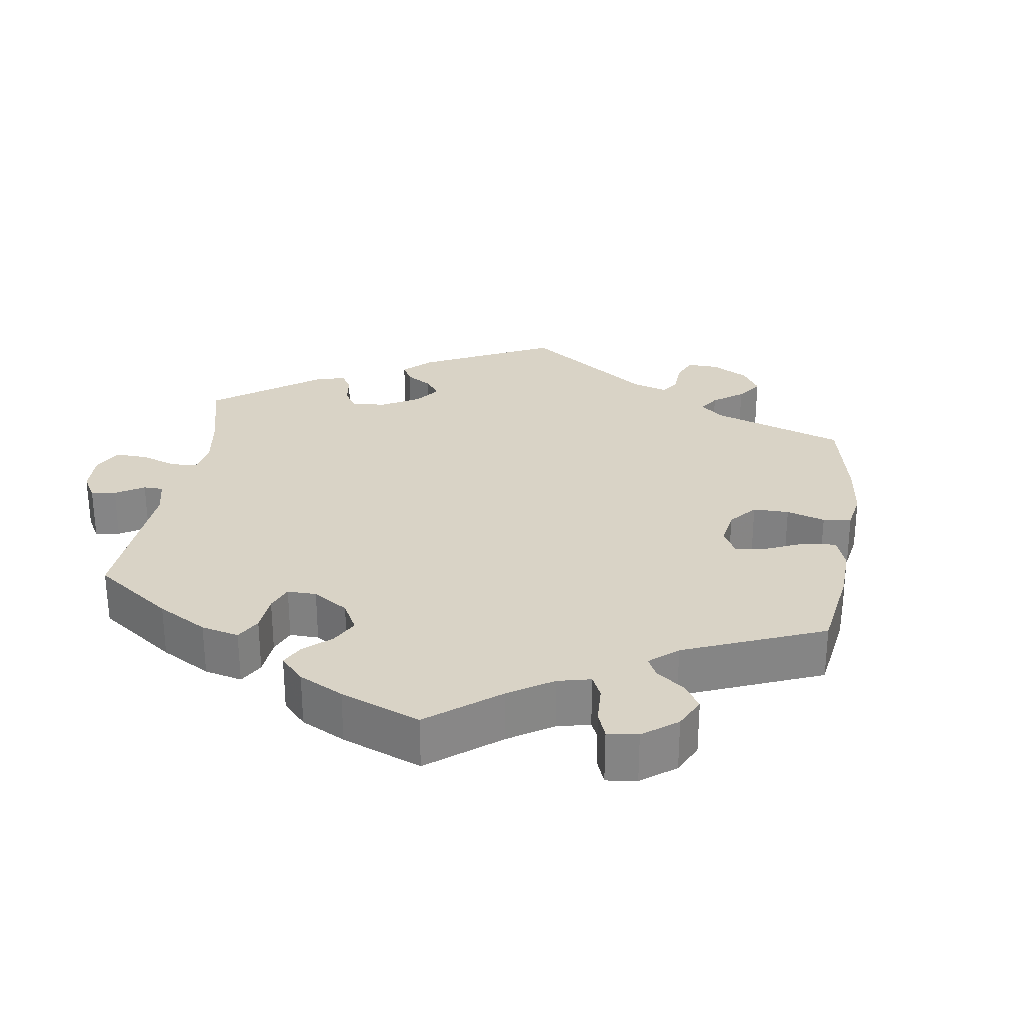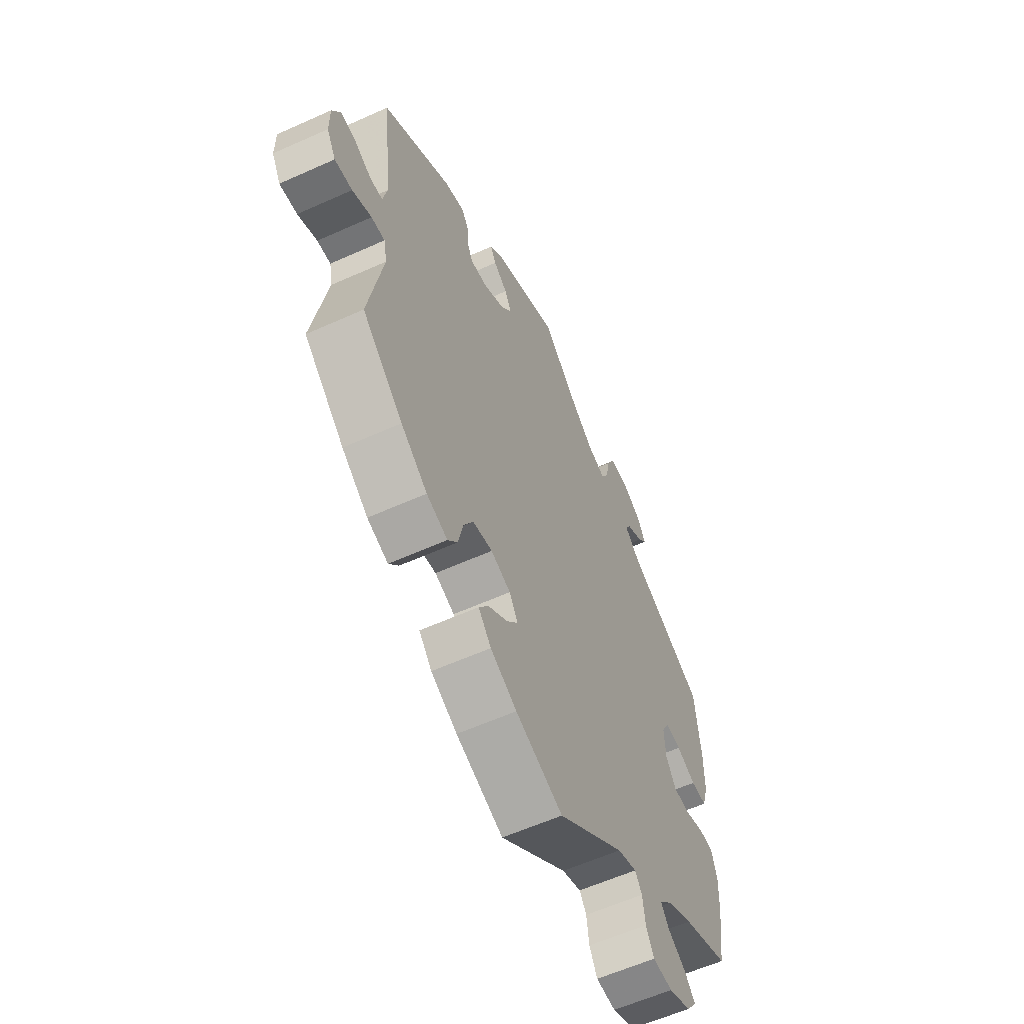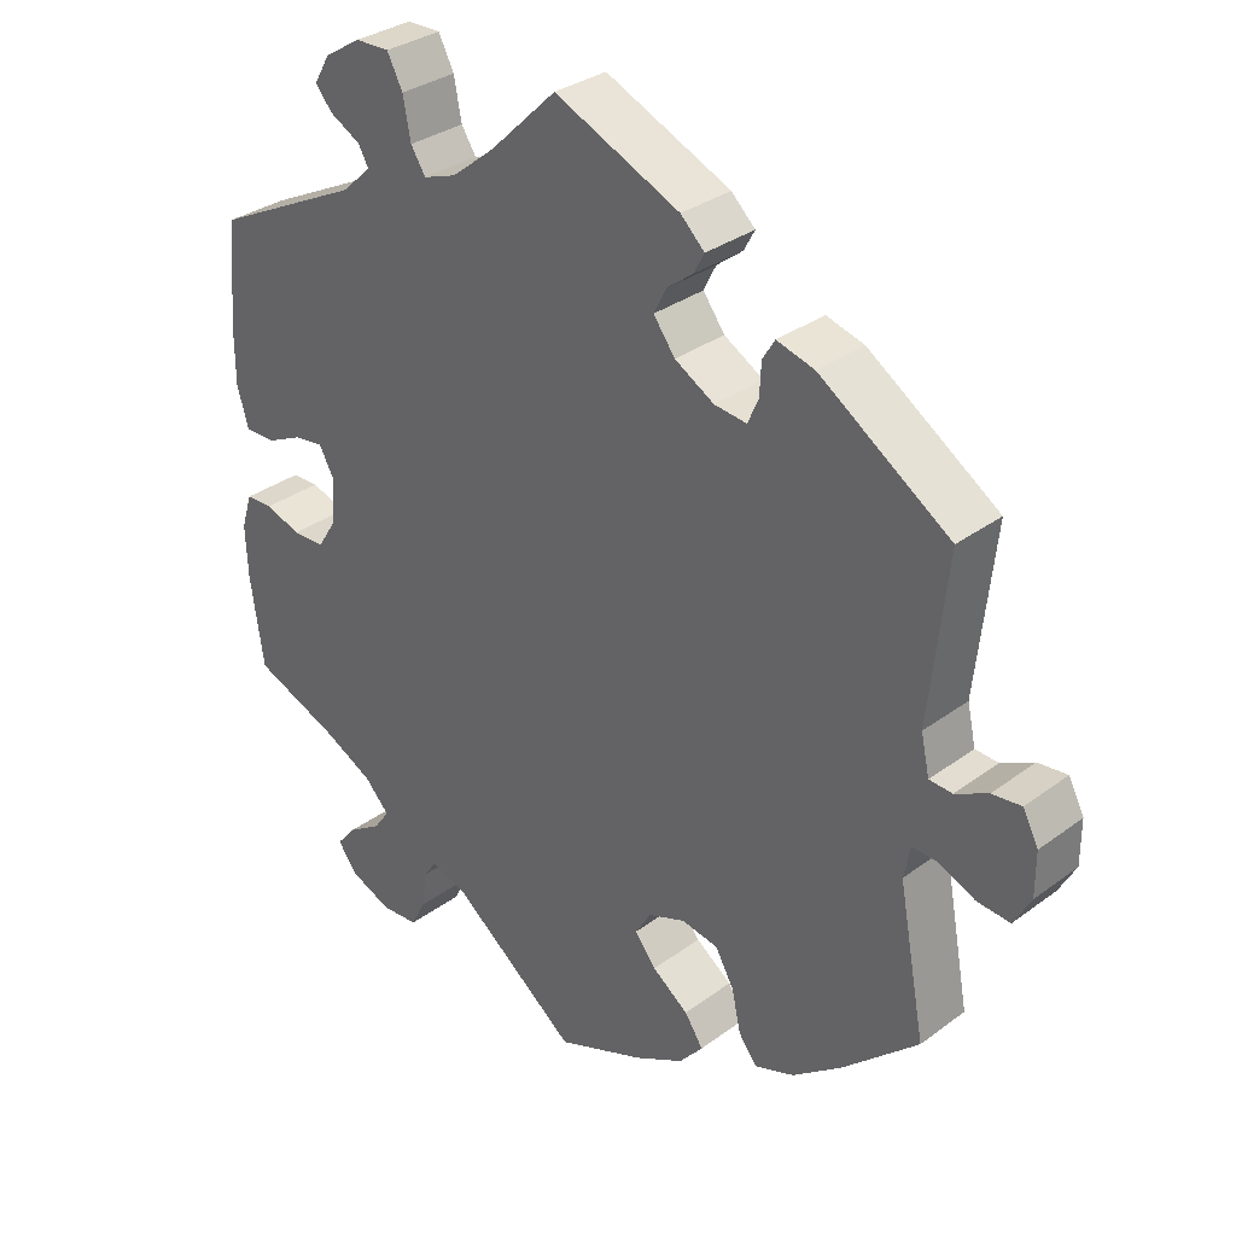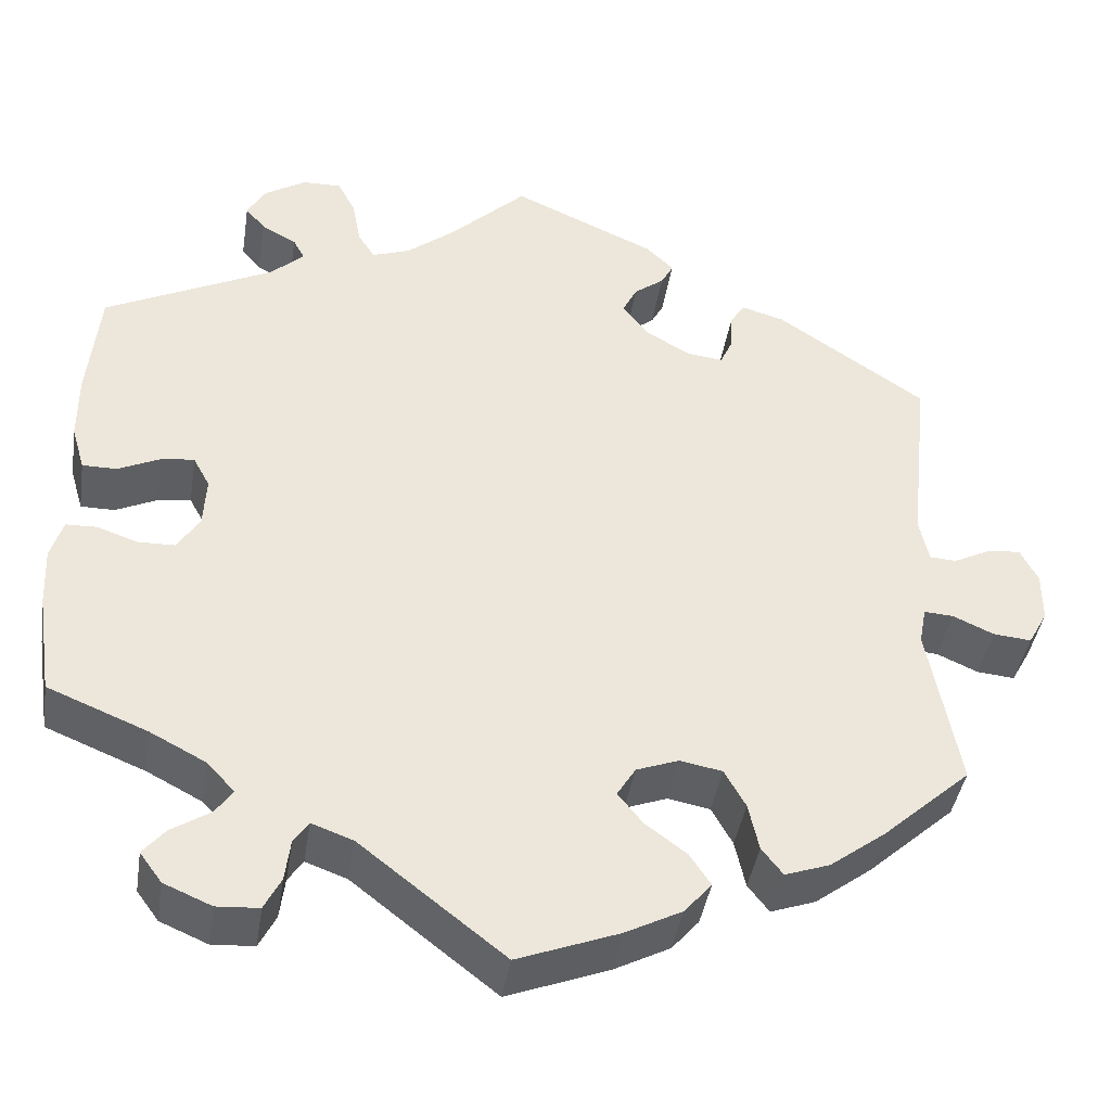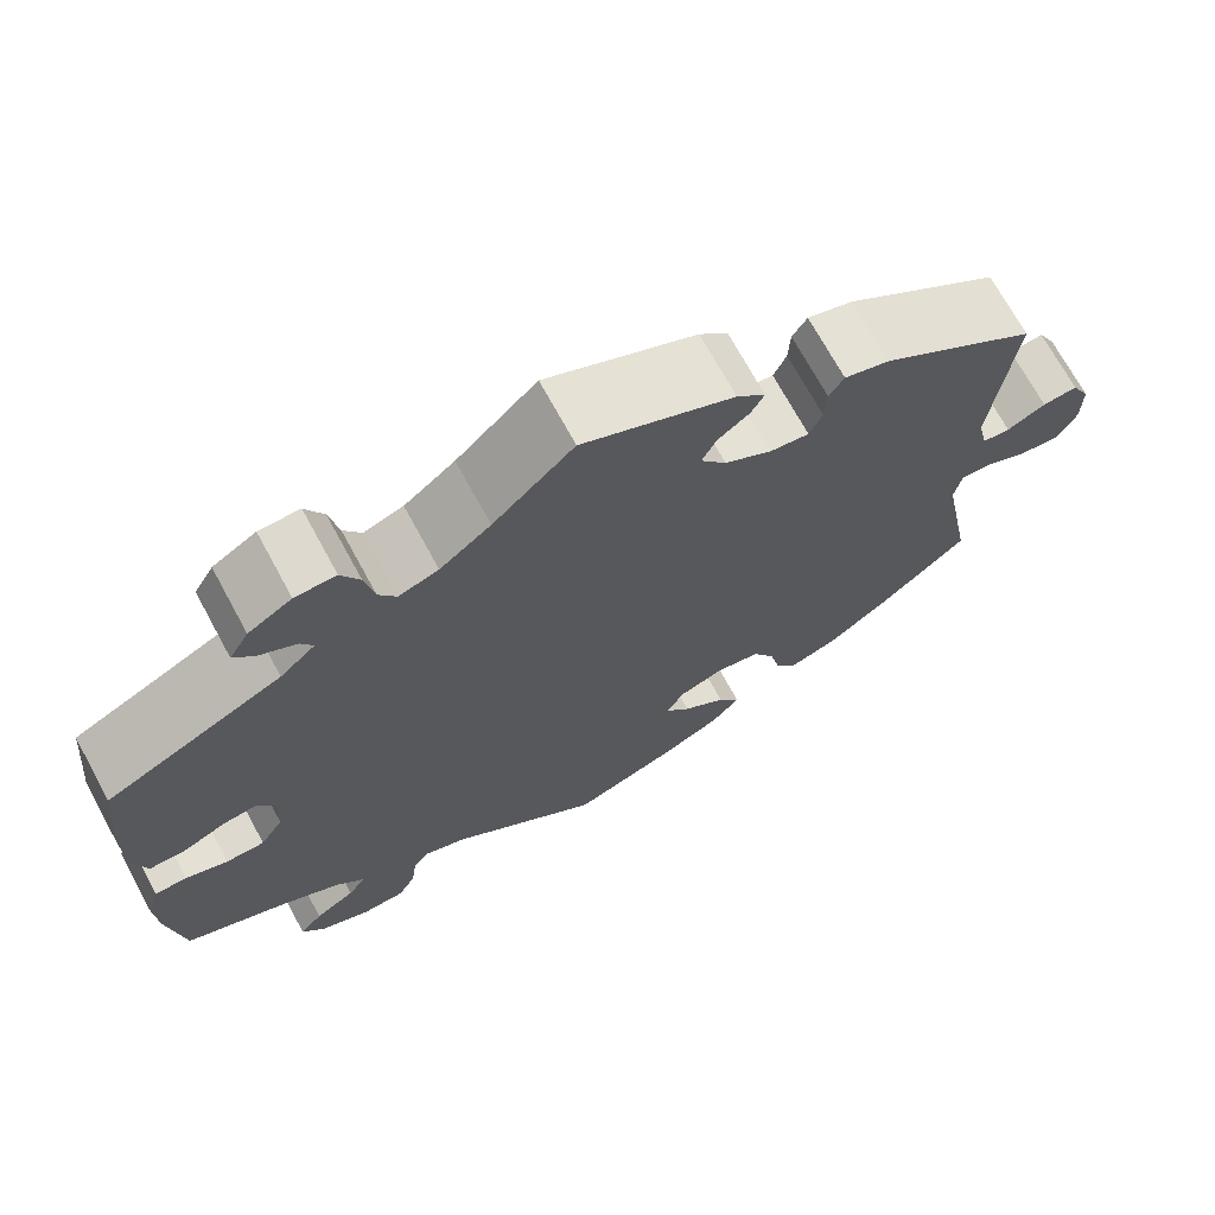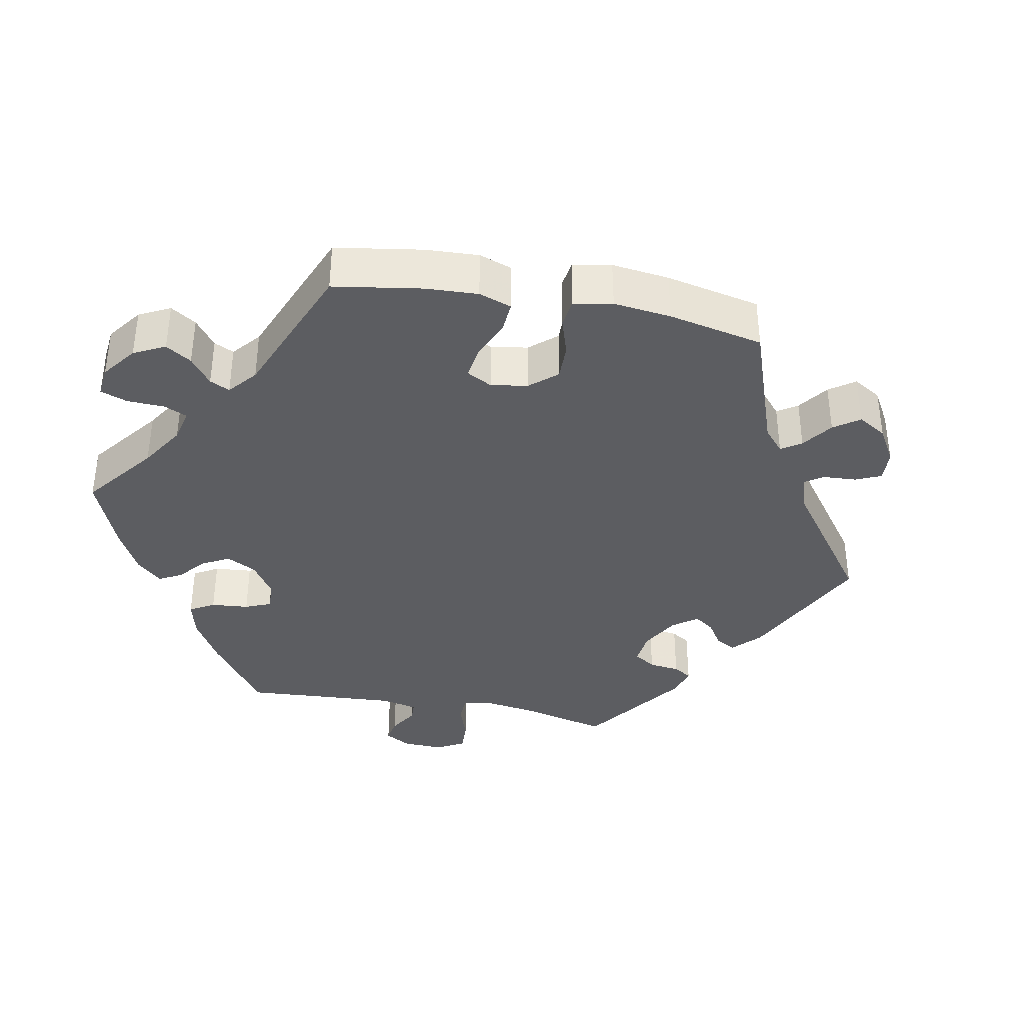
<metadata>
{"format":"obj","ext":"obj","renderer":"f3d","projection":"perspective","resolution":1024,"background":"white","views":[{"elev":28.3,"azim":128.4,"up":"+Y"},{"elev":-59.2,"azim":-65.1,"up":"+Z"},{"elev":32.0,"azim":-136.1,"up":"+Z"},{"elev":-41.3,"azim":171.1,"up":"+Z"},{"elev":70.6,"azim":151.5,"up":"+Z"},{"elev":-37.2,"azim":-160.9,"up":"+Y"}]}
</metadata>
<code>
v 0.387 0.07 -0.335
v 0.324 0.07 -0.368
v 0.292 0.07 -0.402
v 0.312 0.07 -0.43
v 0.356 0.07 -0.458
v 0.381 0.07 -0.488
v 0.356 0.07 -0.522
v 0.302 0.07 -0.545
v 0.254 0.07 -0.542
v 0.235 0.07 -0.505
v 0.229 0.07 -0.458
v 0.212 0.07 -0.433
v 0.165 0.07 -0.45
v 0.001 0.07 -0.578
v -0.114 0.07 -0.534
v -0.178 0.07 -0.501
v -0.209 0.07 -0.465
v -0.185 0.07 -0.429
v -0.138 0.07 -0.394
v -0.11 0.07 -0.359
v -0.131 0.07 -0.325
v -0.179 0.07 -0.307
v -0.227 0.07 -0.316
v -0.251 0.07 -0.359
v -0.263 0.07 -0.413
v -0.287 0.07 -0.444
v -0.338 0.07 -0.426
v -0.402 0.07 -0.378
v -0.501 0.07 -0.289
v -0.466 0.07 -0.101
v -0.474 0.07 -0.059
v -0.507 0.07 -0.061
v -0.554 0.07 -0.082
v -0.597 0.07 -0.086
v -0.619 0.07 -0.046
v -0.619 0.07 0.011
v -0.599 0.07 0.05
v -0.561 0.07 0.046
v -0.519 0.07 0.025
v -0.489 0.07 0.027
v -0.478 0.07 0.077
v -0.501 0.07 0.289
v -0.332 0.07 0.403
v -0.283 0.07 0.417
v -0.267 0.07 0.391
v -0.265 0.07 0.349
v -0.251 0.07 0.318
v -0.209 0.07 0.323
v -0.158 0.07 0.353
v -0.13 0.07 0.391
v -0.146 0.07 0.423
v -0.18 0.07 0.449
v -0.194 0.07 0.475
v -0.163 0.07 0.505
v 0 0.07 0.578
v 0.087 0.07 0.494
v 0.142 0.07 0.45
v 0.185 0.07 0.435
v 0.204 0.07 0.465
v 0.214 0.07 0.517
v 0.234 0.07 0.556
v 0.278 0.07 0.555
v 0.325 0.07 0.526
v 0.346 0.07 0.49
v 0.324 0.07 0.464
v 0.284 0.07 0.442
v 0.271 0.07 0.418
v 0.309 0.07 0.383
v 0.5 0.07 0.289
v 0.513 0.07 0.16
v 0.513 0.07 0.082
v 0.498 0.07 0.031
v 0.459 0.07 0.031
v 0.412 0.07 0.053
v 0.374 0.07 0.058
v 0.355 0.07 0.023
v 0.358 0.07 -0.034
v 0.383 0.07 -0.074
v 0.425 0.07 -0.075
v 0.471 0.07 -0.059
v 0.506 0.07 -0.06
v 0.52 0.07 -0.105
v 0.517 0.07 -0.173
v 0.5 0.07 -0.289
v 0.387 0 -0.335
v 0.324 0 -0.368
v 0.292 0 -0.402
v 0.312 0 -0.43
v 0.356 0 -0.458
v 0.381 0 -0.488
v 0.356 0 -0.522
v 0.302 0 -0.545
v 0.254 0 -0.542
v 0.235 0 -0.505
v 0.229 0 -0.458
v 0.212 0 -0.433
v 0.165 0 -0.45
v 0.001 0 -0.578
v -0.114 0 -0.534
v -0.178 0 -0.501
v -0.209 0 -0.465
v -0.185 0 -0.429
v -0.138 0 -0.394
v -0.11 0 -0.359
v -0.131 0 -0.325
v -0.179 0 -0.307
v -0.227 0 -0.316
v -0.251 0 -0.359
v -0.263 0 -0.413
v -0.287 0 -0.444
v -0.338 0 -0.426
v -0.402 0 -0.378
v -0.501 0 -0.289
v -0.466 0 -0.101
v -0.474 0 -0.059
v -0.507 0 -0.061
v -0.554 0 -0.082
v -0.597 0 -0.086
v -0.619 0 -0.046
v -0.619 0 0.011
v -0.599 0 0.05
v -0.561 0 0.046
v -0.519 0 0.025
v -0.489 0 0.027
v -0.478 0 0.077
v -0.501 0 0.289
v -0.332 0 0.403
v -0.283 0 0.417
v -0.267 0 0.391
v -0.265 0 0.349
v -0.251 0 0.318
v -0.209 0 0.323
v -0.158 0 0.353
v -0.13 0 0.391
v -0.146 0 0.423
v -0.18 0 0.449
v -0.194 0 0.475
v -0.163 0 0.505
v 0 0 0.578
v 0.087 0 0.494
v 0.142 0 0.45
v 0.185 0 0.435
v 0.204 0 0.465
v 0.214 0 0.517
v 0.234 0 0.556
v 0.278 0 0.555
v 0.325 0 0.526
v 0.346 0 0.49
v 0.324 0 0.464
v 0.284 0 0.442
v 0.271 0 0.418
v 0.309 0 0.383
v 0.5 0 0.289
v 0.513 0 0.16
v 0.513 0 0.082
v 0.498 0 0.031
v 0.459 0 0.031
v 0.412 0 0.053
v 0.374 0 0.058
v 0.355 0 0.023
v 0.358 0 -0.034
v 0.383 0 -0.074
v 0.425 0 -0.075
v 0.471 0 -0.059
v 0.506 0 -0.06
v 0.52 0 -0.105
v 0.517 0 -0.173
v 0.5 0 -0.289
f 83 84 1
f 82 83 1 2
f 79 80 81 82
f 78 79 82 2
f 77 78 2 3
f 76 77 3
f 71 72 73 74
f 71 74 75
f 68 69 70 71
f 67 68 71 75
f 63 64 65 66
f 63 66 67
f 62 63 67
f 59 60 61 62
f 58 59 62 67
f 53 54 55 56
f 51 52 53 56
f 50 51 56 57
f 49 50 57 58
f 43 44 45 46
f 41 42 43 46
f 40 41 46 47
f 36 37 38 39
f 36 39 40
f 35 36 40
f 32 33 34 35
f 31 32 35 40
f 30 31 40 47
f 24 25 26 27
f 23 24 27 28
f 16 17 18 19
f 16 19 20
f 13 14 15 16
f 12 13 16 20
f 8 9 10 11
f 8 11 12
f 7 8 12
f 4 5 6 7
f 3 4 7 12
f 76 3 12 20
f 48 49 58 67
f 48 67 75 76
f 23 28 29 30
f 22 23 30 47
f 21 22 47 48
f 20 21 48 76
f 85 168 167
f 86 85 167 166
f 166 165 164 163
f 86 166 163 162
f 87 86 162 161
f 87 161 160
f 158 157 156 155
f 159 158 155
f 155 154 153 152
f 159 155 152 151
f 150 149 148 147
f 151 150 147
f 151 147 146
f 146 145 144 143
f 151 146 143 142
f 140 139 138 137
f 140 137 136 135
f 141 140 135 134
f 142 141 134 133
f 130 129 128 127
f 130 127 126 125
f 131 130 125 124
f 123 122 121 120
f 124 123 120
f 124 120 119
f 119 118 117 116
f 124 119 116 115
f 131 124 115 114
f 111 110 109 108
f 112 111 108 107
f 103 102 101 100
f 104 103 100
f 100 99 98 97
f 104 100 97 96
f 95 94 93 92
f 96 95 92
f 96 92 91
f 91 90 89 88
f 96 91 88 87
f 104 96 87 160
f 151 142 133 132
f 160 159 151 132
f 114 113 112 107
f 131 114 107 106
f 132 131 106 105
f 160 132 105 104
f 1 85 86 2
f 2 86 87 3
f 3 87 88 4
f 4 88 89 5
f 5 89 90 6
f 6 90 91 7
f 7 91 92 8
f 8 92 93 9
f 9 93 94 10
f 10 94 95 11
f 11 95 96 12
f 12 96 97 13
f 13 97 98 14
f 14 98 99 15
f 15 99 100 16
f 16 100 101 17
f 17 101 102 18
f 18 102 103 19
f 19 103 104 20
f 20 104 105 21
f 21 105 106 22
f 22 106 107 23
f 23 107 108 24
f 24 108 109 25
f 25 109 110 26
f 26 110 111 27
f 27 111 112 28
f 28 112 113 29
f 29 113 114 30
f 30 114 115 31
f 31 115 116 32
f 32 116 117 33
f 33 117 118 34
f 34 118 119 35
f 35 119 120 36
f 36 120 121 37
f 37 121 122 38
f 38 122 123 39
f 39 123 124 40
f 40 124 125 41
f 41 125 126 42
f 42 126 127 43
f 43 127 128 44
f 44 128 129 45
f 45 129 130 46
f 46 130 131 47
f 47 131 132 48
f 48 132 133 49
f 49 133 134 50
f 50 134 135 51
f 51 135 136 52
f 52 136 137 53
f 53 137 138 54
f 54 138 139 55
f 55 139 140 56
f 56 140 141 57
f 57 141 142 58
f 58 142 143 59
f 59 143 144 60
f 60 144 145 61
f 61 145 146 62
f 62 146 147 63
f 63 147 148 64
f 64 148 149 65
f 65 149 150 66
f 66 150 151 67
f 67 151 152 68
f 68 152 153 69
f 69 153 154 70
f 70 154 155 71
f 71 155 156 72
f 72 156 157 73
f 73 157 158 74
f 74 158 159 75
f 75 159 160 76
f 76 160 161 77
f 77 161 162 78
f 78 162 163 79
f 79 163 164 80
f 80 164 165 81
f 81 165 166 82
f 82 166 167 83
f 83 167 168 84
f 84 168 85 1

</code>
